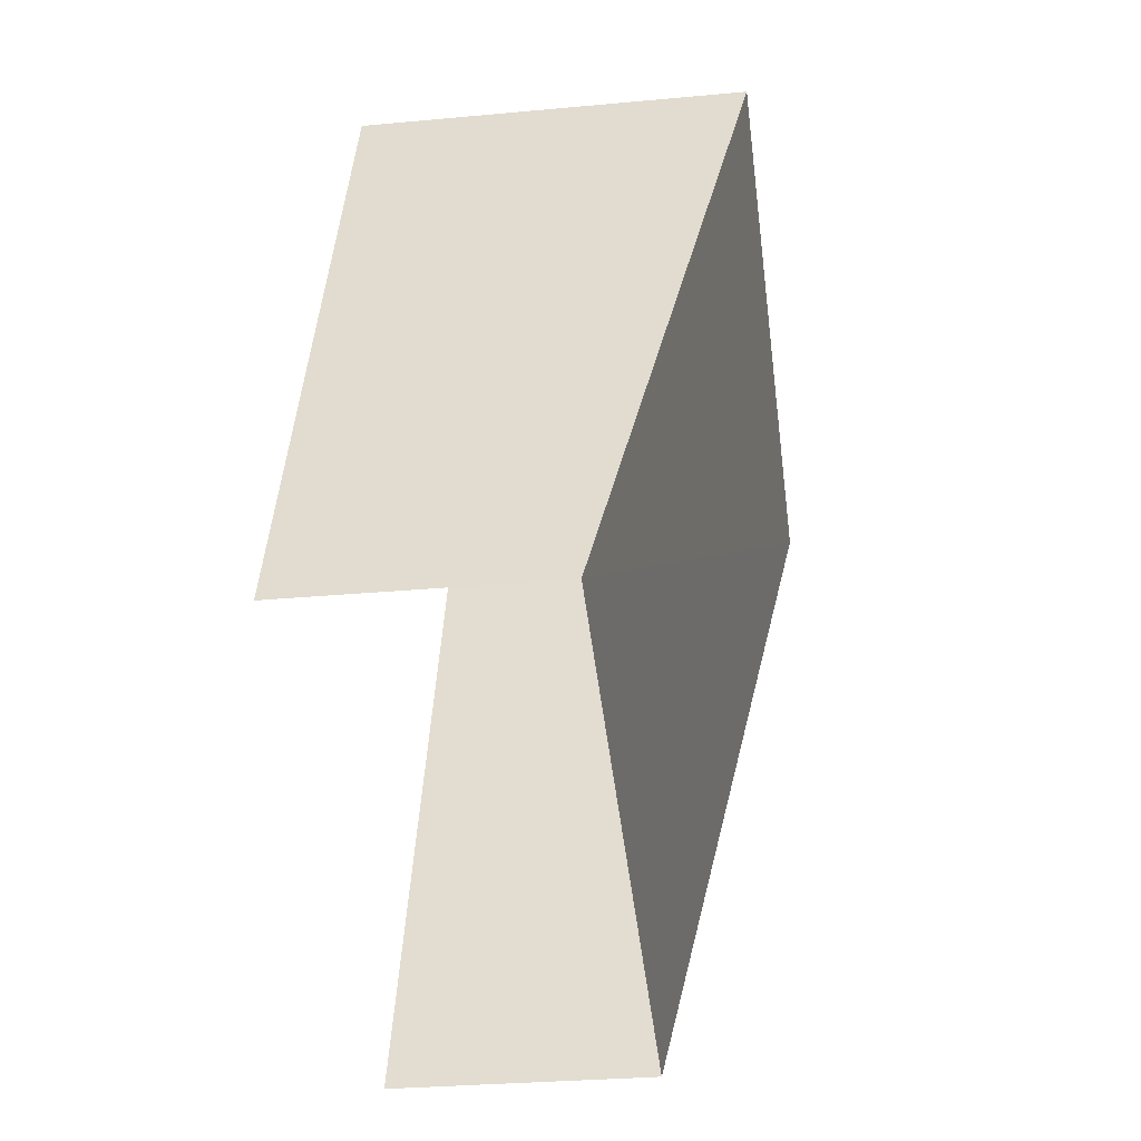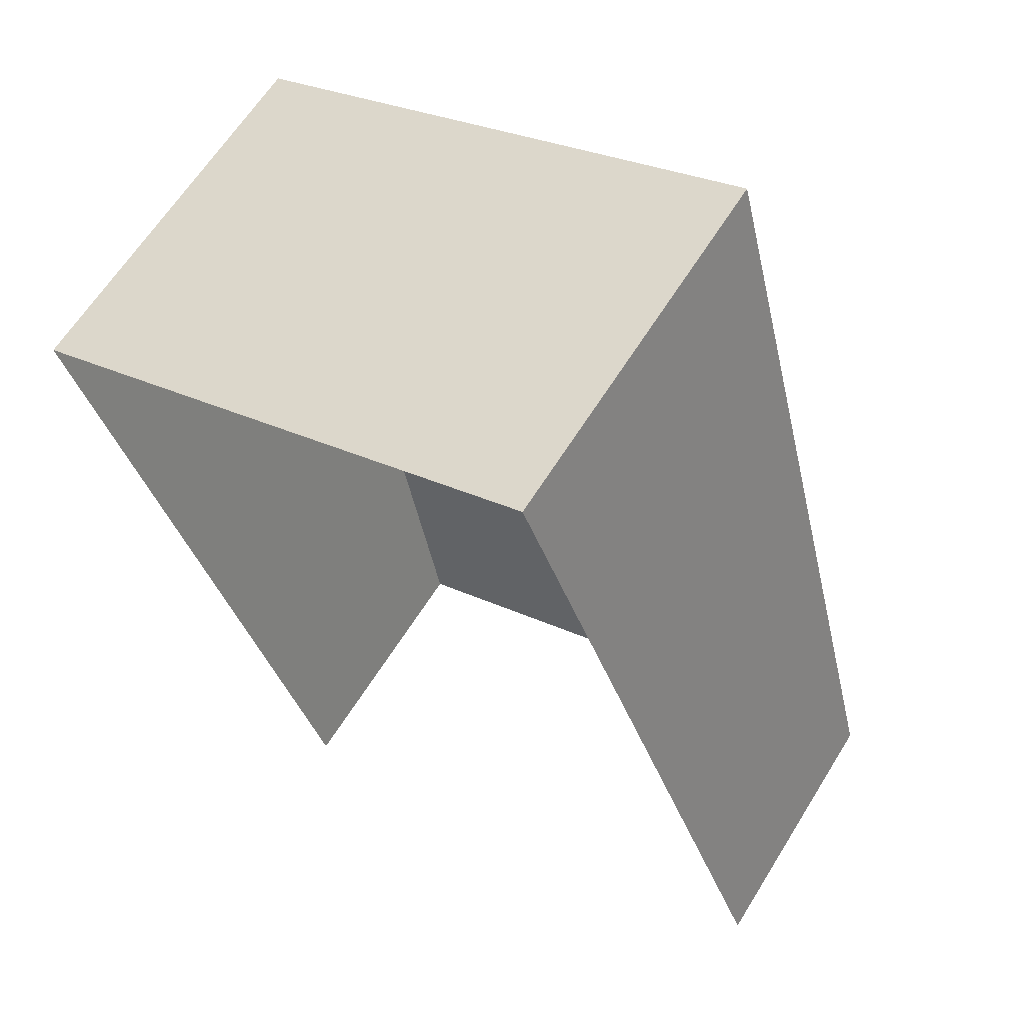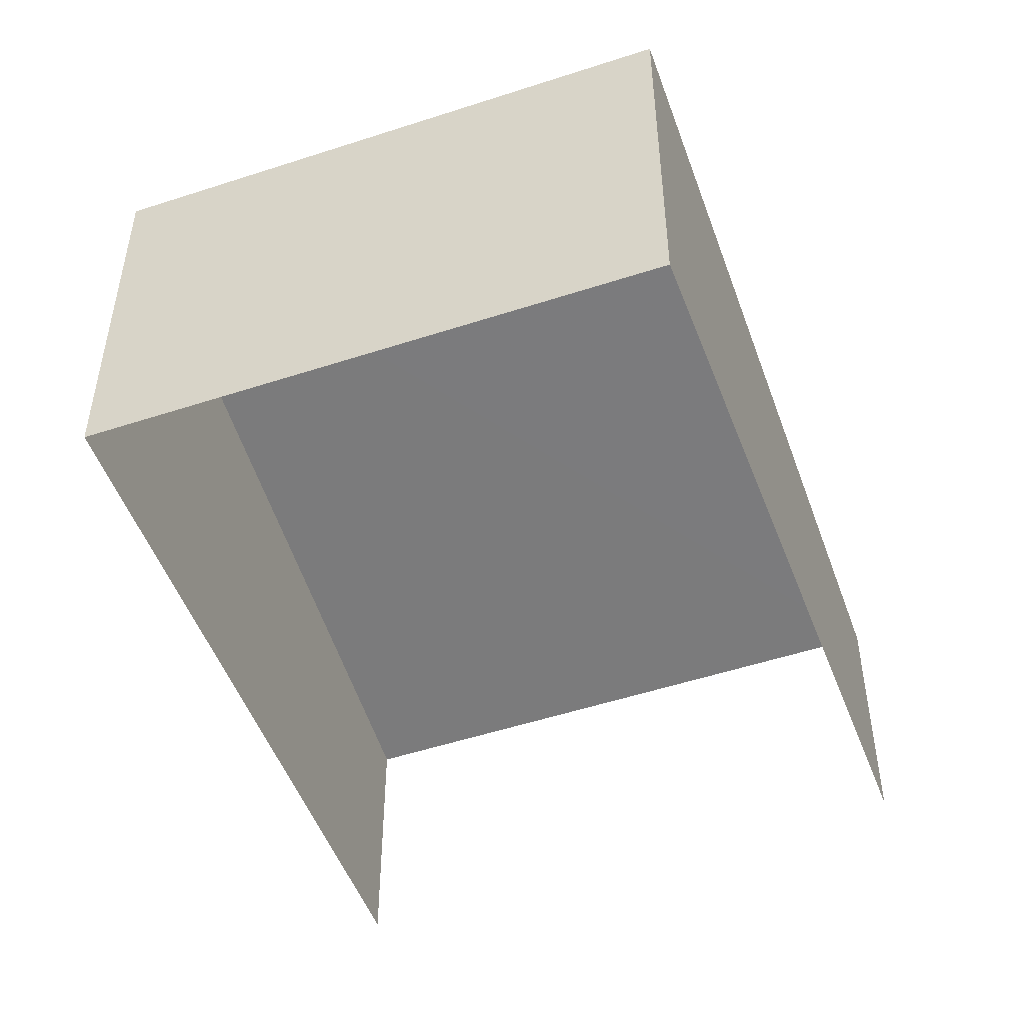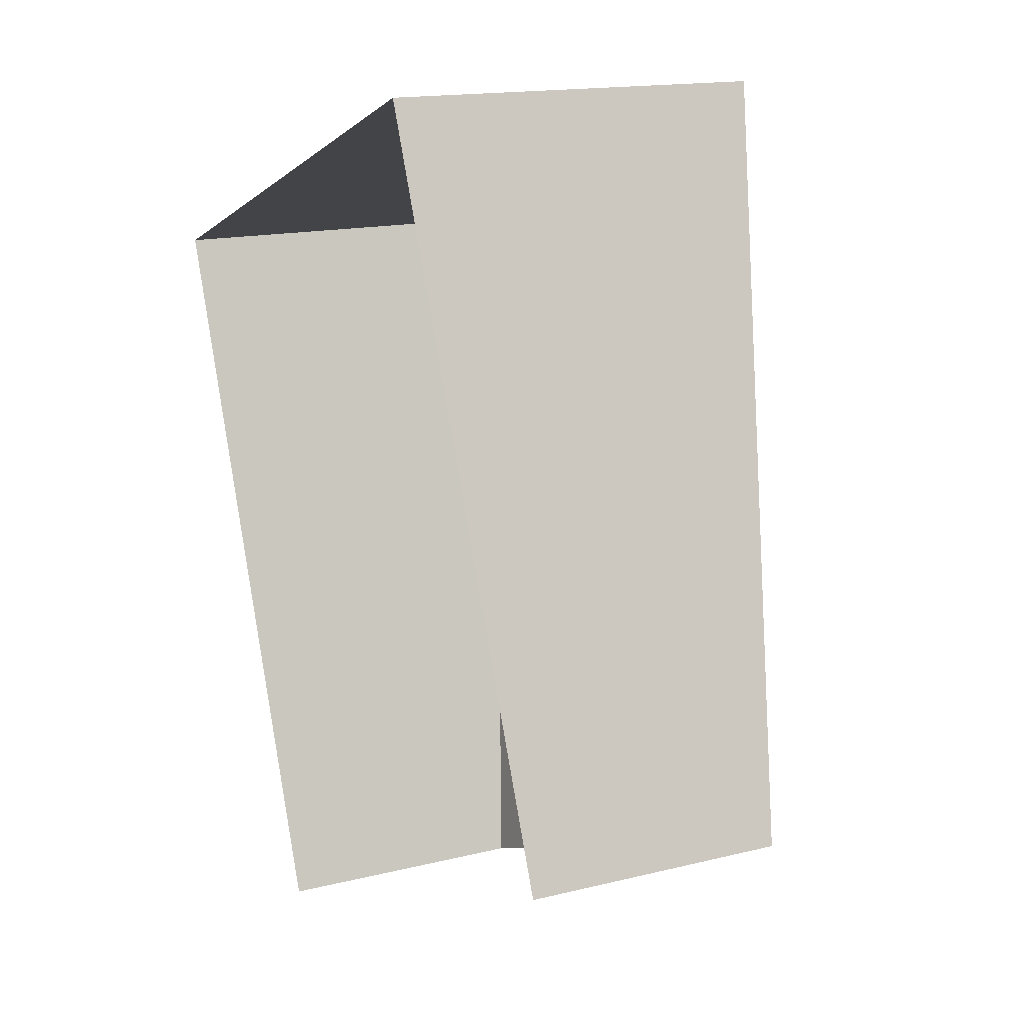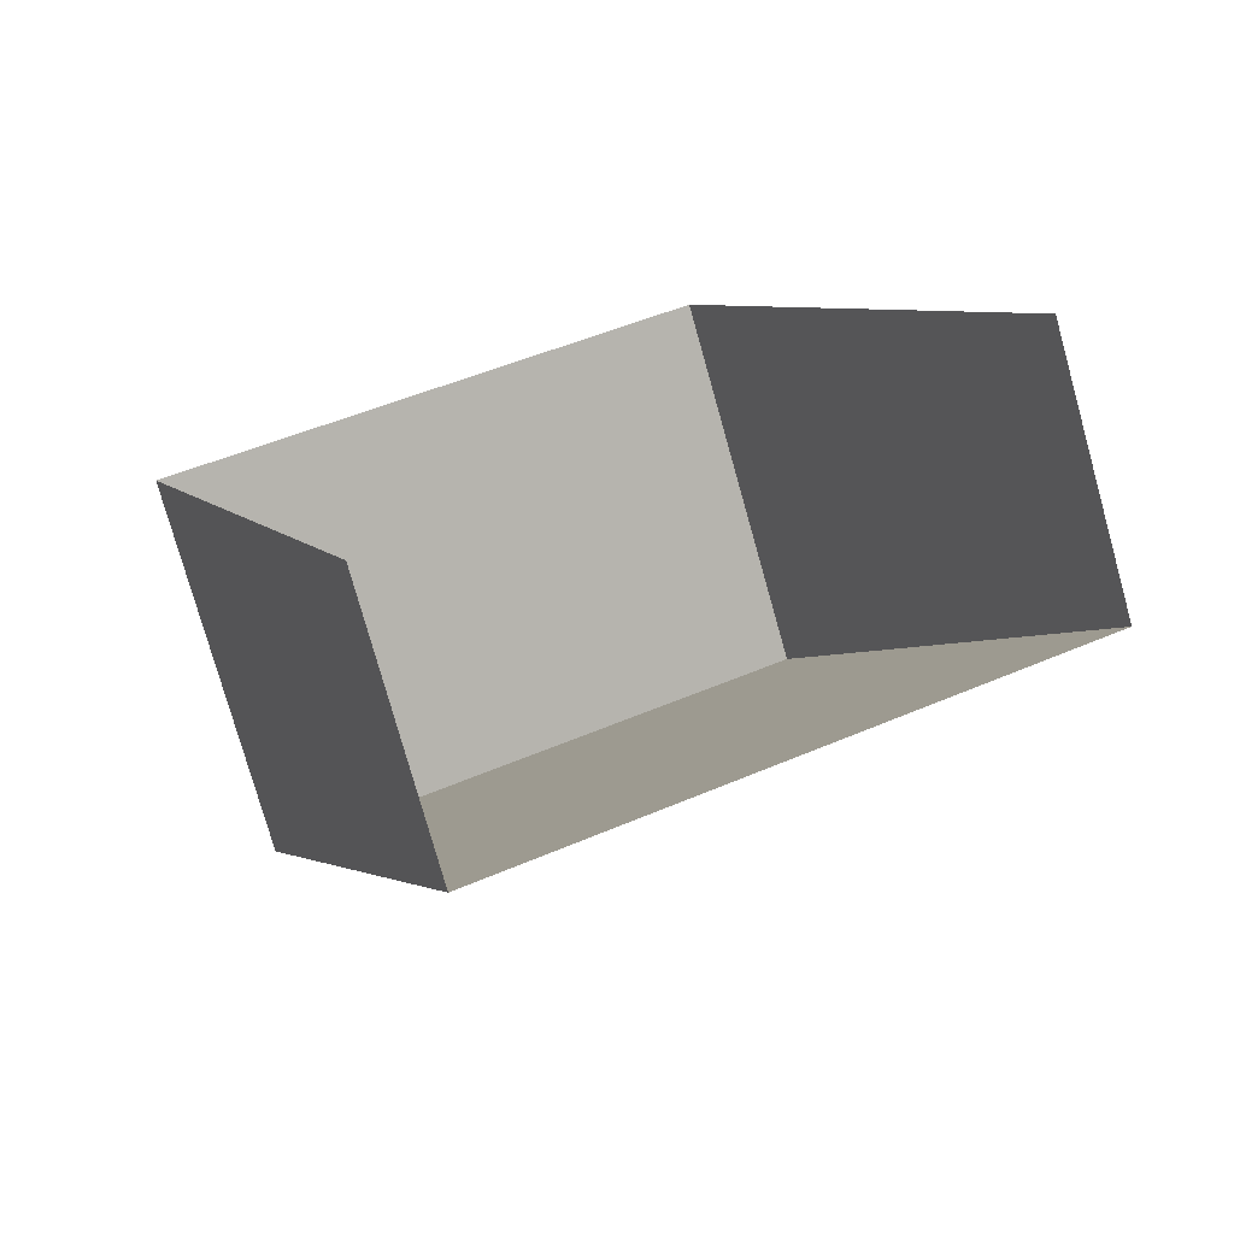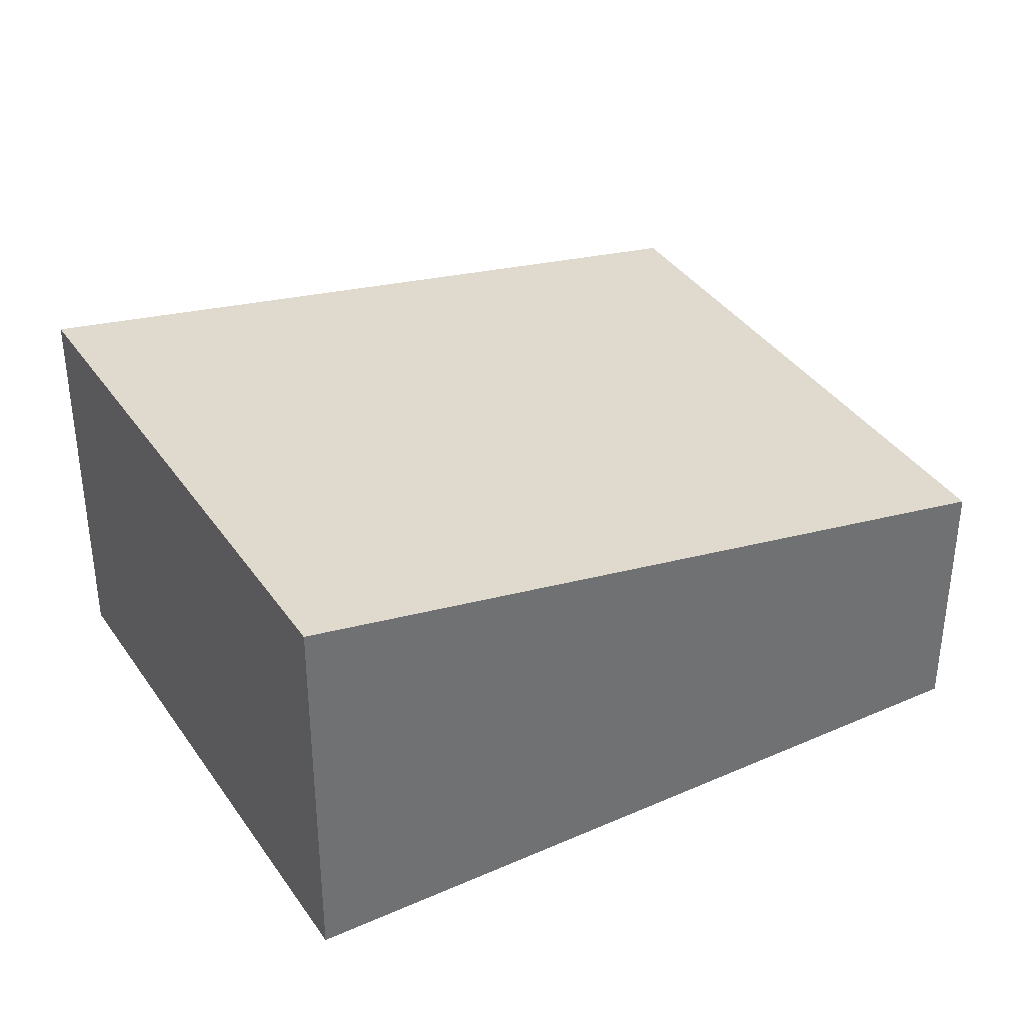
<metadata>
{"format":"obj","ext":"obj","renderer":"f3d","projection":"perspective","resolution":1024,"background":"white","views":[{"elev":-29.5,"azim":-82.2,"up":"+Y"},{"elev":62.8,"azim":-148.2,"up":"+Y"},{"elev":-49.7,"azim":179.0,"up":"+Z"},{"elev":15.3,"azim":-118.0,"up":"+Y"},{"elev":-76.9,"azim":-164.3,"up":"+Y"},{"elev":37.2,"azim":-141.2,"up":"+Z"}]}
</metadata>
<code>
v -2.247e+05 -1.282e+05 13.8
v -2.246e+05 -1.282e+05 13.8
v -2.246e+05 -1.282e+05 13.8
v -2.247e+05 -1.282e+05 13.8
v -2.246e+05 -1.282e+05 19.8
v -2.247e+05 -1.282e+05 17.8
v -2.246e+05 -1.282e+05 17.79
v -2.247e+05 -1.282e+05 19.79
f 1 2 3
f 1 4 2
f 7 1 3
f 7 6 1
f 5 6 7
f 5 8 6
f 8 2 4
f 8 5 2
f 6 4 1
f 6 8 4
f 7 3 2
f 5 7 2

</code>
